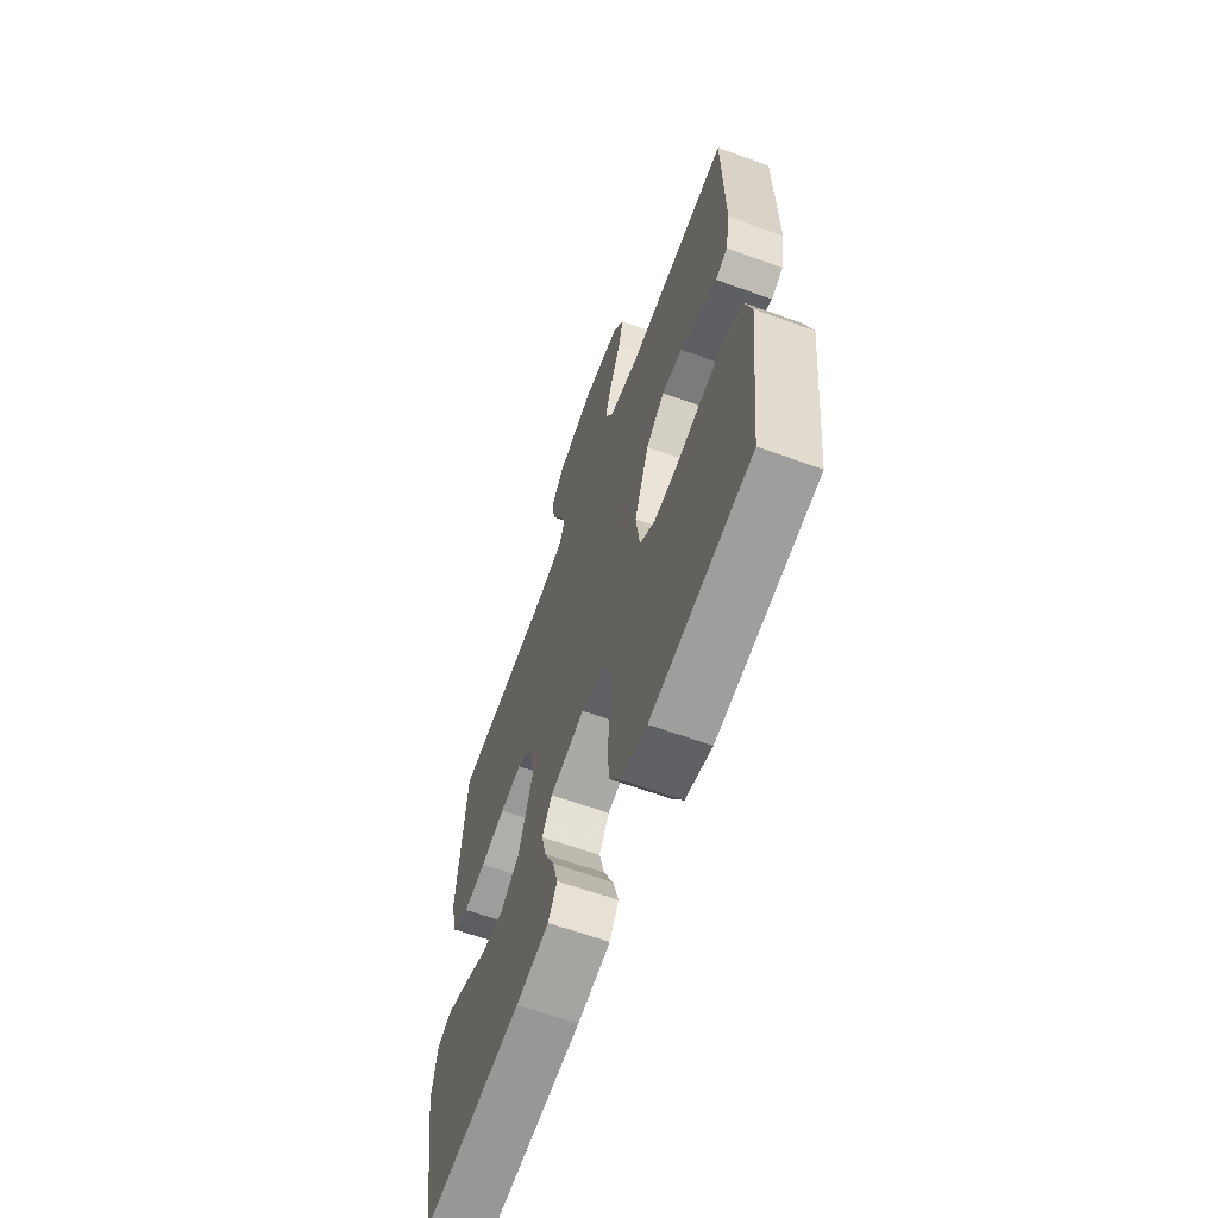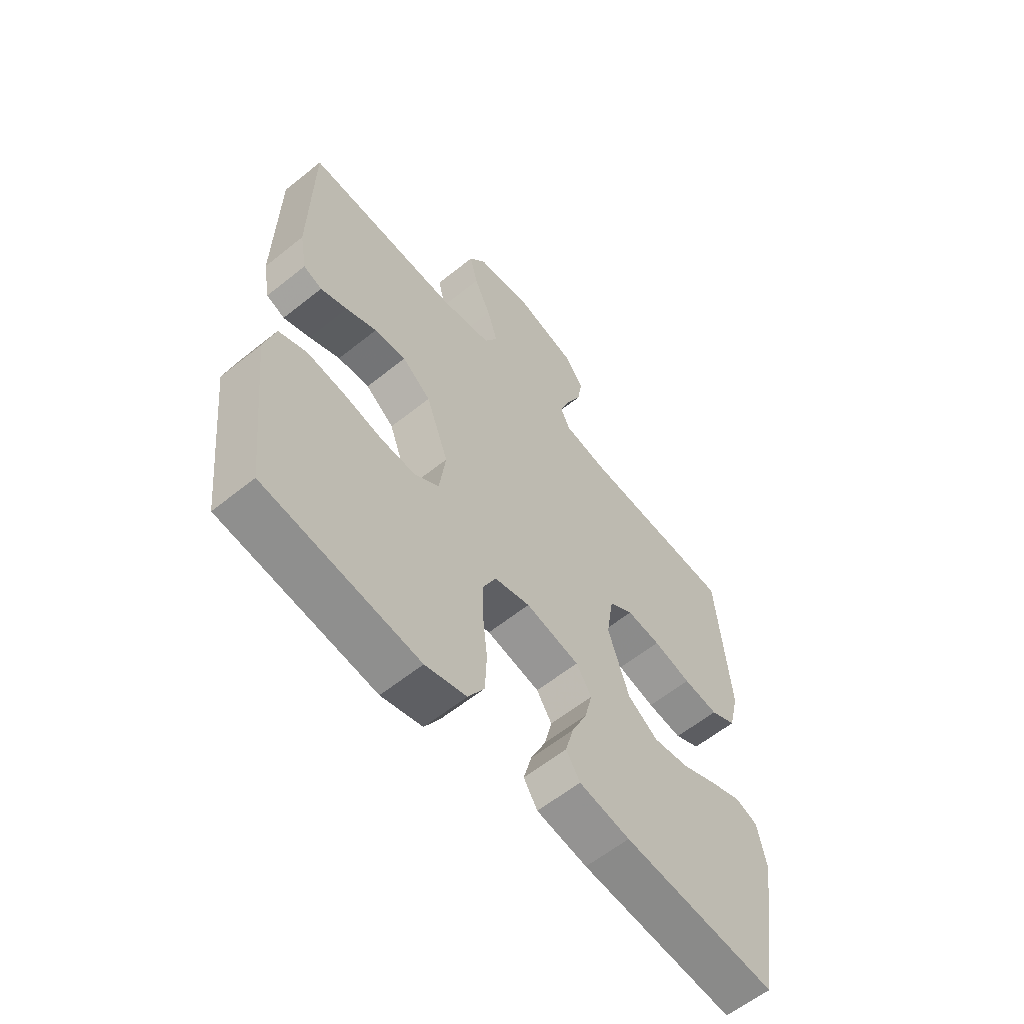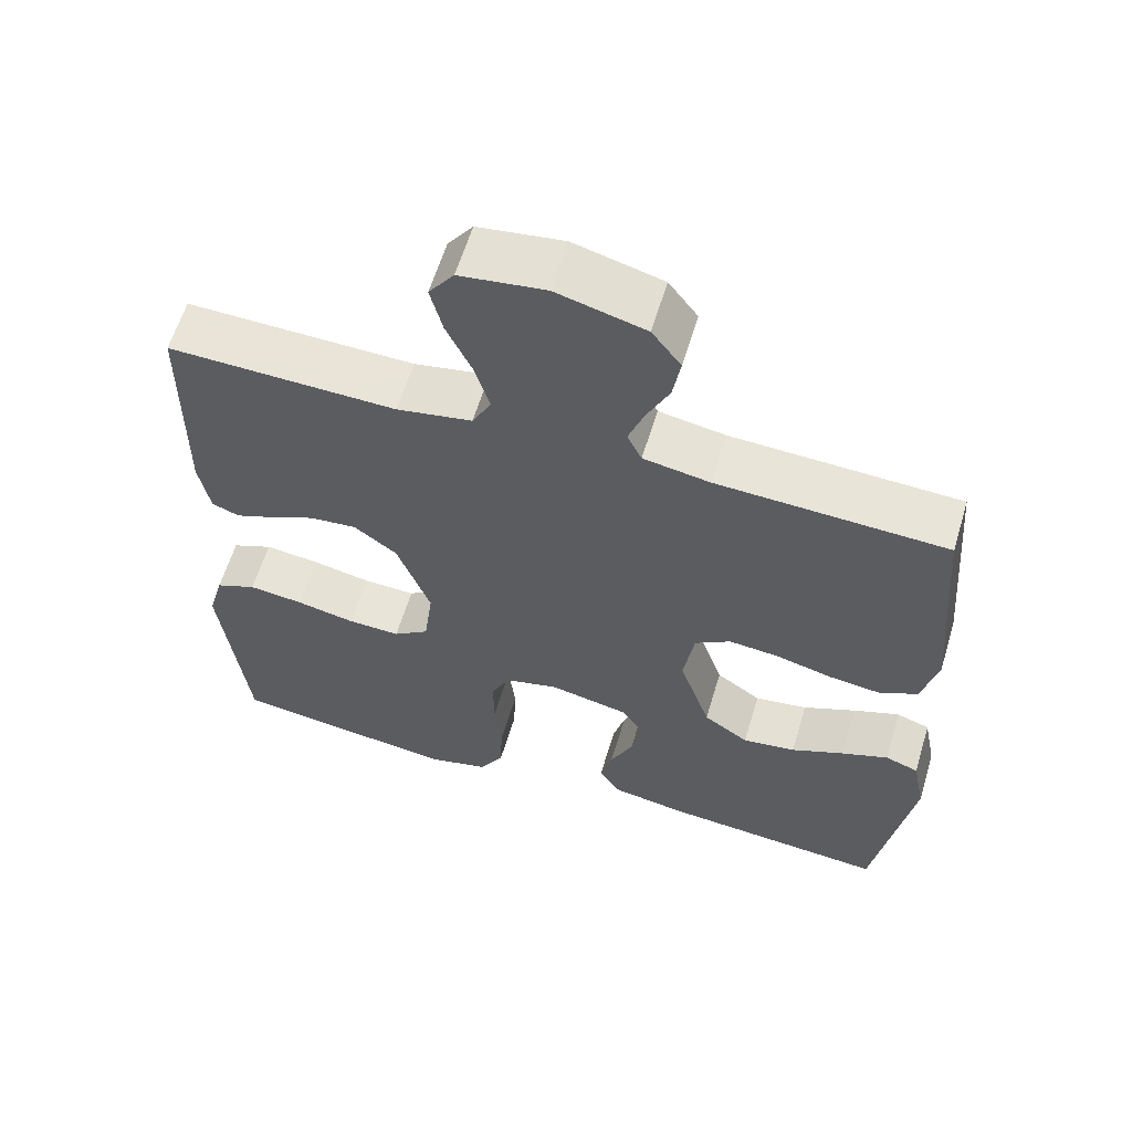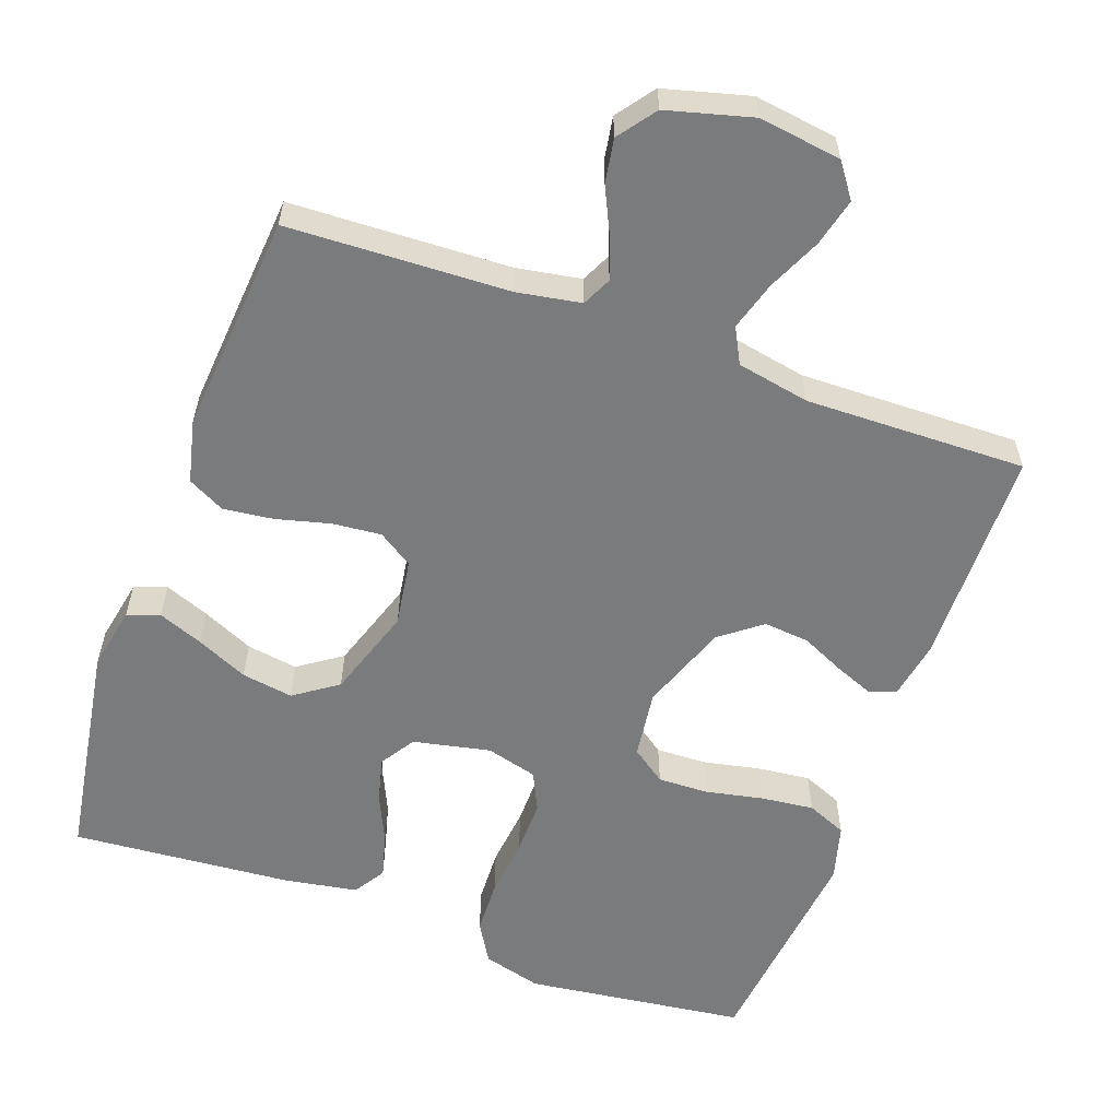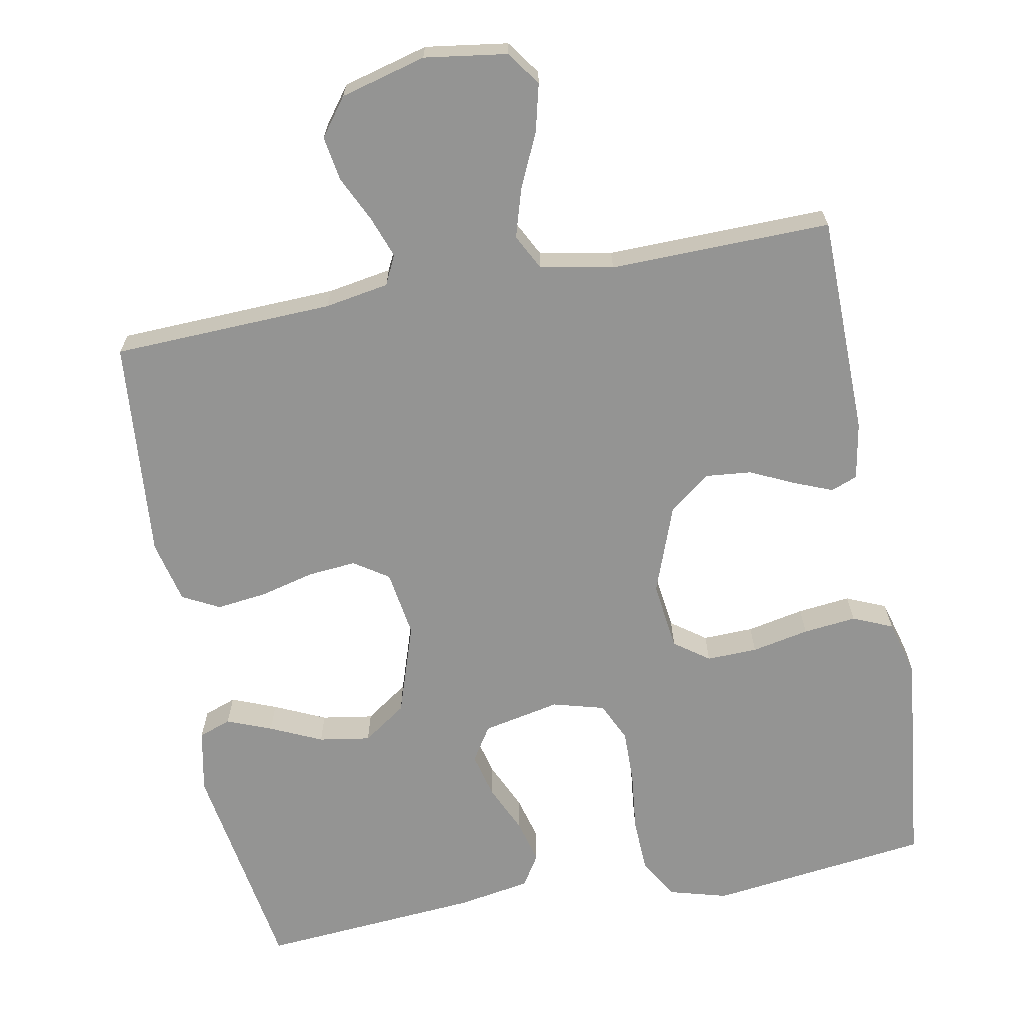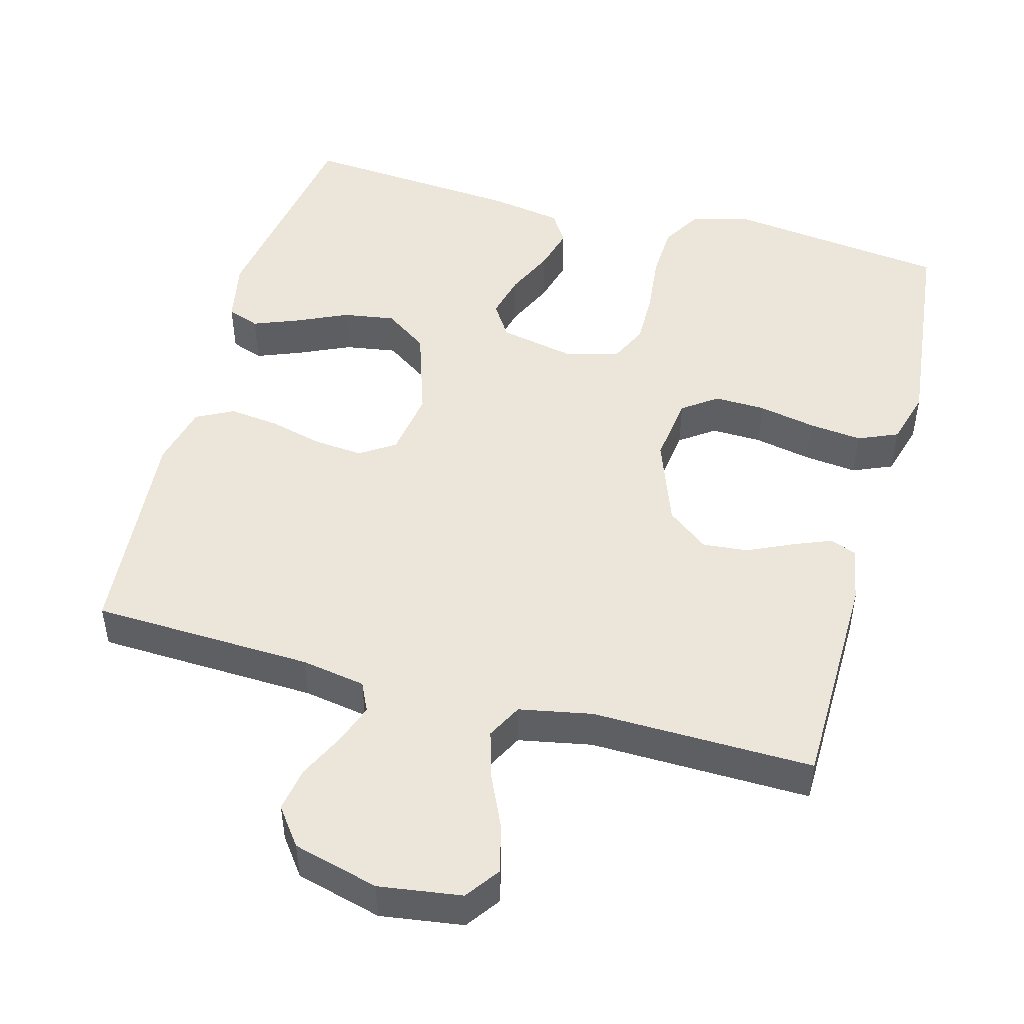
<metadata>
{"format":"obj","ext":"obj","renderer":"f3d","projection":"perspective","resolution":1024,"background":"white","views":[{"elev":-63.9,"azim":70.0,"up":"+Z"},{"elev":-60.2,"azim":129.4,"up":"+Z"},{"elev":61.0,"azim":-163.2,"up":"+Z"},{"elev":-58.3,"azim":-19.8,"up":"+Y"},{"elev":-67.0,"azim":10.6,"up":"+Y"},{"elev":48.4,"azim":15.2,"up":"+Y"}]}
</metadata>
<code>
v -0.5 0.07 -0.5
v -0.548 0.07 -0.2
v -0.531 0.07 -0.114
v -0.487 0.07 -0.098
v -0.426 0.07 -0.122
v -0.356 0.07 -0.154
v -0.286 0.07 -0.165
v -0.227 0.07 -0.124
v -0.186 0.07 0
v -0.2 0.07 0.091
v -0.247 0.07 0.122
v -0.313 0.07 0.116
v -0.387 0.07 0.097
v -0.455 0.07 0.089
v -0.505 0.07 0.115
v -0.525 0.07 0.2
v -0.5 0.07 0.5
v -0.2 0.07 0.512
v -0.113 0.07 0.527
v -0.094 0.07 0.567
v -0.114 0.07 0.622
v -0.144 0.07 0.685
v -0.154 0.07 0.745
v -0.116 0.07 0.796
v 0 0.07 0.827
v 0.112 0.07 0.811
v 0.145 0.07 0.765
v 0.129 0.07 0.7
v 0.096 0.07 0.628
v 0.076 0.07 0.561
v 0.101 0.07 0.513
v 0.2 0.07 0.494
v 0.5 0.07 0.5
v 0.504 0.07 0.2
v 0.49 0.07 0.122
v 0.454 0.07 0.108
v 0.402 0.07 0.129
v 0.342 0.07 0.157
v 0.28 0.07 0.163
v 0.224 0.07 0.12
v 0.18 0.07 0
v 0.192 0.07 -0.093
v 0.239 0.07 -0.127
v 0.308 0.07 -0.125
v 0.386 0.07 -0.109
v 0.458 0.07 -0.101
v 0.512 0.07 -0.124
v 0.533 0.07 -0.2
v 0.5 0.07 -0.5
v 0.2 0.07 -0.538
v 0.12 0.07 -0.516
v 0.088 0.07 -0.462
v 0.085 0.07 -0.387
v 0.094 0.07 -0.306
v 0.095 0.07 -0.232
v 0.07 0.07 -0.179
v 0 0.07 -0.16
v -0.105 0.07 -0.182
v -0.135 0.07 -0.229
v -0.12 0.07 -0.29
v -0.09 0.07 -0.356
v -0.074 0.07 -0.416
v -0.101 0.07 -0.459
v -0.2 0.07 -0.476
v -0.5 0 -0.5
v -0.548 0 -0.2
v -0.531 0 -0.114
v -0.487 0 -0.098
v -0.426 0 -0.122
v -0.356 0 -0.154
v -0.286 0 -0.165
v -0.227 0 -0.124
v -0.186 0 0
v -0.2 0 0.091
v -0.247 0 0.122
v -0.313 0 0.116
v -0.387 0 0.097
v -0.455 0 0.089
v -0.505 0 0.115
v -0.525 0 0.2
v -0.5 0 0.5
v -0.2 0 0.512
v -0.113 0 0.527
v -0.094 0 0.567
v -0.114 0 0.622
v -0.144 0 0.685
v -0.154 0 0.745
v -0.116 0 0.796
v 0 0 0.827
v 0.112 0 0.811
v 0.145 0 0.765
v 0.129 0 0.7
v 0.096 0 0.628
v 0.076 0 0.561
v 0.101 0 0.513
v 0.2 0 0.494
v 0.5 0 0.5
v 0.504 0 0.2
v 0.49 0 0.122
v 0.454 0 0.108
v 0.402 0 0.129
v 0.342 0 0.157
v 0.28 0 0.163
v 0.224 0 0.12
v 0.18 0 0
v 0.192 0 -0.093
v 0.239 0 -0.127
v 0.308 0 -0.125
v 0.386 0 -0.109
v 0.458 0 -0.101
v 0.512 0 -0.124
v 0.533 0 -0.2
v 0.5 0 -0.5
v 0.2 0 -0.538
v 0.12 0 -0.516
v 0.088 0 -0.462
v 0.085 0 -0.387
v 0.094 0 -0.306
v 0.095 0 -0.232
v 0.07 0 -0.179
v 0 0 -0.16
v -0.105 0 -0.182
v -0.135 0 -0.229
v -0.12 0 -0.29
v -0.09 0 -0.356
v -0.074 0 -0.416
v -0.101 0 -0.459
v -0.2 0 -0.476
f 60 61 62 63
f 59 60 63 64
f 51 52 53 54
f 51 54 55
f 50 51 55
f 49 50 55
f 48 49 55 56
f 44 45 46 47
f 43 44 47 48
f 35 36 37 38
f 33 34 35 38
f 32 33 38 39
f 31 32 39 40
f 26 27 28 29
f 26 29 30
f 25 26 30
f 24 25 30
f 21 22 23 24
f 20 21 24 30
f 19 20 30 31
f 15 16 17 18
f 12 13 14 15
f 11 12 15 18
f 10 11 18 19
f 3 4 5 6
f 1 2 3 6
f 59 64 1 6
f 43 48 56 57
f 42 43 57
f 41 42 57 58
f 40 41 58
f 31 40 58
f 9 10 19 31
f 8 9 31 58
f 7 8 58 59
f 6 7 59
f 127 126 125 124
f 128 127 124 123
f 118 117 116 115
f 119 118 115
f 119 115 114
f 119 114 113
f 120 119 113 112
f 111 110 109 108
f 112 111 108 107
f 102 101 100 99
f 102 99 98 97
f 103 102 97 96
f 104 103 96 95
f 93 92 91 90
f 94 93 90
f 94 90 89
f 94 89 88
f 88 87 86 85
f 94 88 85 84
f 95 94 84 83
f 82 81 80 79
f 79 78 77 76
f 82 79 76 75
f 83 82 75 74
f 70 69 68 67
f 70 67 66 65
f 70 65 128 123
f 121 120 112 107
f 121 107 106
f 122 121 106 105
f 122 105 104
f 122 104 95
f 95 83 74 73
f 122 95 73 72
f 123 122 72 71
f 123 71 70
f 1 65 66 2
f 2 66 67 3
f 3 67 68 4
f 4 68 69 5
f 5 69 70 6
f 6 70 71 7
f 7 71 72 8
f 8 72 73 9
f 9 73 74 10
f 10 74 75 11
f 11 75 76 12
f 12 76 77 13
f 13 77 78 14
f 14 78 79 15
f 15 79 80 16
f 16 80 81 17
f 17 81 82 18
f 18 82 83 19
f 19 83 84 20
f 20 84 85 21
f 21 85 86 22
f 22 86 87 23
f 23 87 88 24
f 24 88 89 25
f 25 89 90 26
f 26 90 91 27
f 27 91 92 28
f 28 92 93 29
f 29 93 94 30
f 30 94 95 31
f 31 95 96 32
f 32 96 97 33
f 33 97 98 34
f 34 98 99 35
f 35 99 100 36
f 36 100 101 37
f 37 101 102 38
f 38 102 103 39
f 39 103 104 40
f 40 104 105 41
f 41 105 106 42
f 42 106 107 43
f 43 107 108 44
f 44 108 109 45
f 45 109 110 46
f 46 110 111 47
f 47 111 112 48
f 48 112 113 49
f 49 113 114 50
f 50 114 115 51
f 51 115 116 52
f 52 116 117 53
f 53 117 118 54
f 54 118 119 55
f 55 119 120 56
f 56 120 121 57
f 57 121 122 58
f 58 122 123 59
f 59 123 124 60
f 60 124 125 61
f 61 125 126 62
f 62 126 127 63
f 63 127 128 64
f 64 128 65 1

</code>
